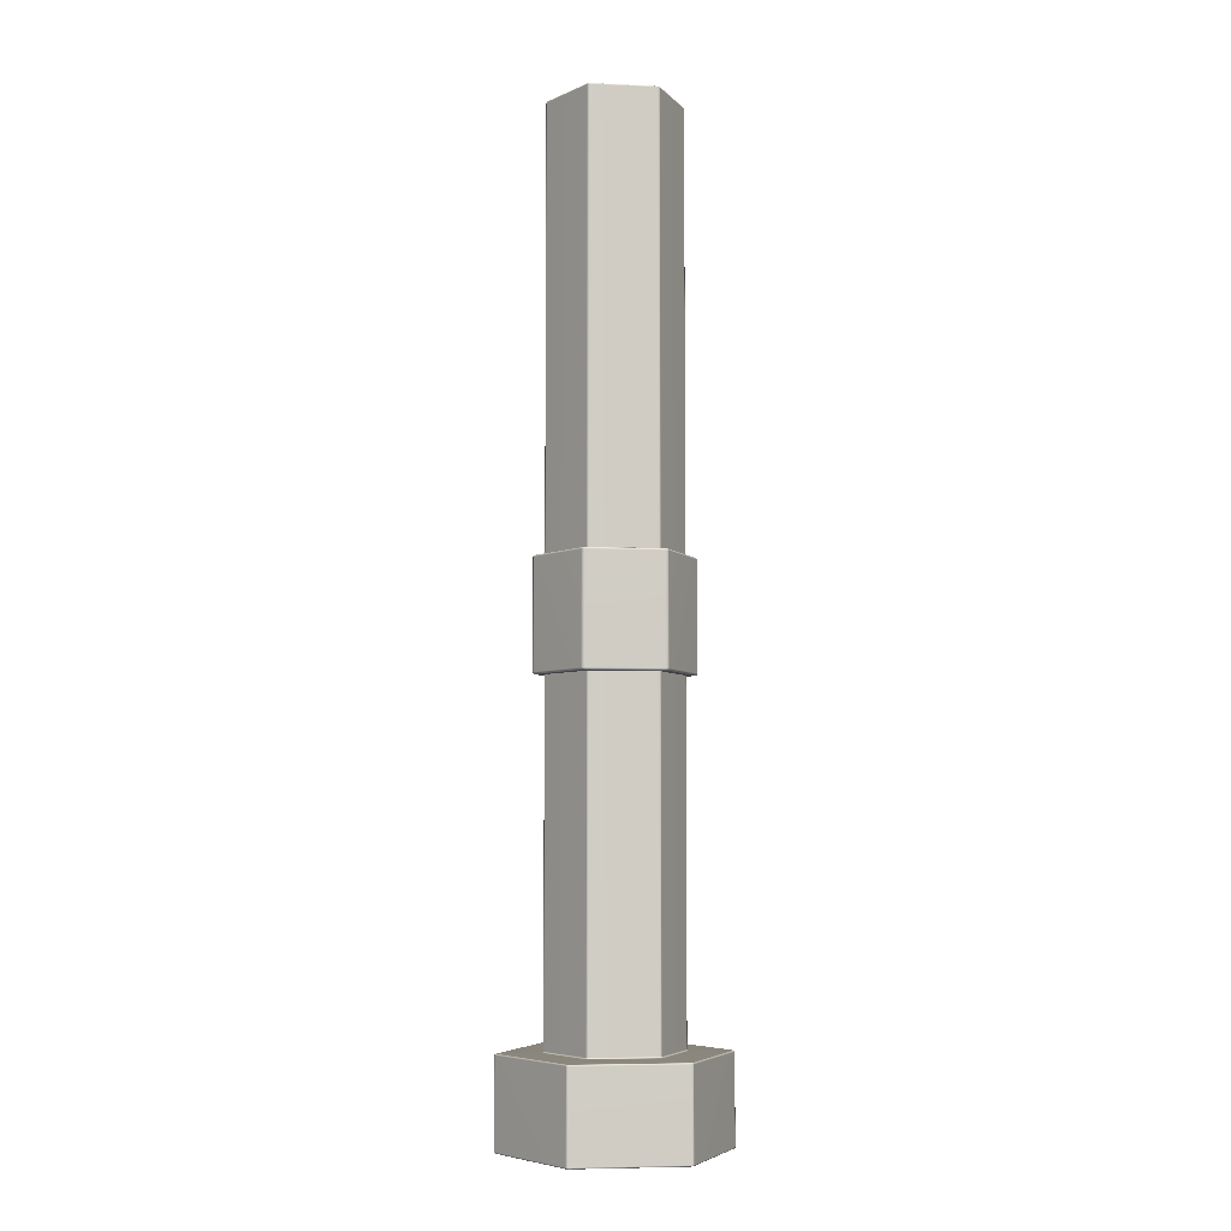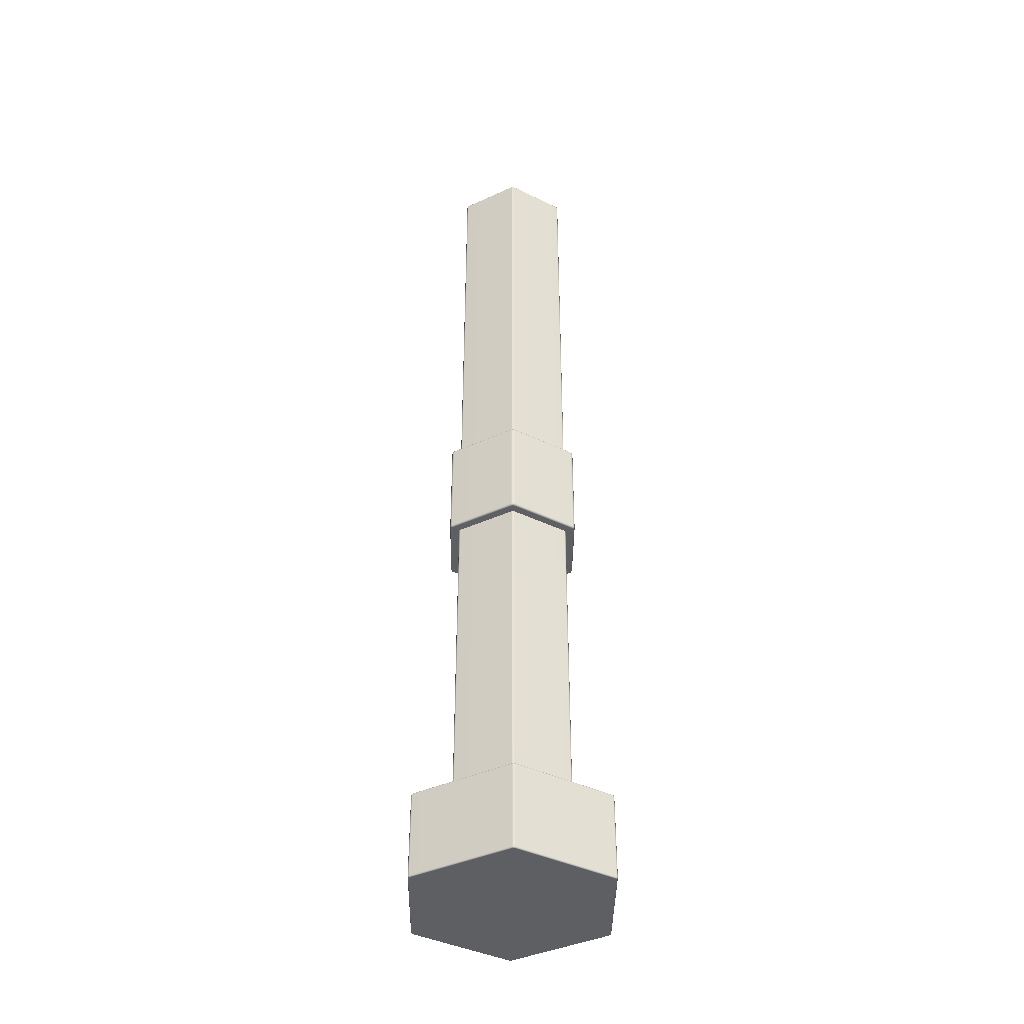
<metadata>
{"format":"obj","ext":"obj","renderer":"f3d","projection":"perspective","resolution":1024,"background":"white","views":[{"elev":-5.5,"azim":-127.7,"up":"+Y"},{"elev":-40.7,"azim":149.2,"up":"+Y"}]}
</metadata>
<code>
v 0.6898 4.894 0
v 0.3449 4.894 -0.5974
v -0.3449 4.894 -0.5974
v -0.6898 4.894 0
v -0.3449 4.894 0.5974
v 0.3449 4.894 0.5974
v 0.6946 4.4 0
v 0.3473 4.4 -0.6016
v -0.3473 4.4 -0.6016
v -0.6946 4.4 0
v -0.3473 4.4 0.6016
v 0.3473 4.4 0.6016
v 0.6898 3.906 0
v 0.3449 3.906 -0.5974
v -0.3449 3.906 -0.5974
v -0.6898 3.906 0
v -0.3449 3.906 0.5974
v 0.3449 3.906 0.5974
v -0 4.9 0
v -0 3.9 0
v 0.69 4.88 -0.01732
v 0.36 4.88 -0.5889
v 0.36 4.42 -0.5889
v 0.69 4.42 -0.01732
v 0.35 4.9 -0.5662
v 0.6654 4.9 -0.02
v 0.03464 4.9 -0.02
v 0.33 4.42 -0.6062
v 0.33 4.88 -0.6062
v -0.33 4.88 -0.6062
v -0.33 4.42 -0.6062
v 0.69 4.38 -0.01732
v 0.36 4.38 -0.5889
v 0.36 3.92 -0.5889
v 0.69 3.92 -0.01732
v 0.69 4.88 0.01732
v 0.69 4.42 0.01732
v 0.36 4.42 0.5889
v 0.36 4.88 0.5889
v -0.3154 4.9 -0.5862
v 0.3154 4.9 -0.5862
v -0 4.9 -0.04
v -0.36 4.42 -0.5889
v -0.36 4.88 -0.5889
v -0.69 4.88 -0.01732
v -0.69 4.42 -0.01732
v 0.33 4.38 -0.6062
v -0.33 4.38 -0.6062
v -0.33 3.92 -0.6062
v 0.33 3.92 -0.6062
v -0.6654 4.9 -0.02
v -0.35 4.9 -0.5662
v -0.03464 4.9 -0.02
v -0.69 4.42 0.01732
v -0.69 4.88 0.01732
v -0.36 4.88 0.5889
v -0.36 4.42 0.5889
v -0.36 4.38 -0.5889
v -0.69 4.38 -0.01732
v -0.69 3.92 -0.01732
v -0.36 3.92 -0.5889
v -0.35 4.9 0.5662
v -0.6654 4.9 0.02
v -0.03464 4.9 0.02
v -0.33 4.42 0.6062
v -0.33 4.88 0.6062
v 0.33 4.88 0.6062
v 0.33 4.42 0.6062
v -0.69 4.38 0.01732
v -0.36 4.38 0.5889
v -0.36 3.92 0.5889
v -0.69 3.92 0.01732
v 0.3154 4.9 0.5862
v -0.3154 4.9 0.5862
v -0 4.9 0.04
v -0.33 4.38 0.6062
v 0.33 4.38 0.6062
v 0.33 3.92 0.6062
v -0.33 3.92 0.6062
v 0.6654 4.9 0.02
v 0.35 4.9 0.5662
v 0.03464 4.9 0.02
v 0.36 4.38 0.5889
v 0.69 4.38 0.01732
v 0.69 3.92 0.01732
v 0.36 3.92 0.5889
v 0.6654 3.9 -0.02
v 0.35 3.9 -0.5662
v 0.03464 3.9 -0.02
v 0.3154 3.9 -0.5862
v -0.3154 3.9 -0.5862
v -0 3.9 -0.04
v -0.35 3.9 -0.5662
v -0.6654 3.9 -0.02
v -0.03464 3.9 -0.02
v -0.6654 3.9 0.02
v -0.35 3.9 0.5662
v -0.03464 3.9 0.02
v -0.3154 3.9 0.5862
v 0.3154 3.9 0.5862
v -0 3.9 0.04
v 0.35 3.9 0.5662
v 0.6654 3.9 0.02
v 0.03464 3.9 0.02
v 0.3473 4.88 -0.6016
v 0.3473 4.42 -0.6016
v 0.36 4.4 -0.5889
v 0.69 4.4 -0.01732
v 0.6946 4.42 0
v 0.6946 4.88 -0
v 0.6825 4.894 -0.01866
v 0.3574 4.894 -0.5817
v 0.6711 4.9 0
v 0.02887 4.9 0
v 0.01443 4.9 -0.025
v 0.3356 4.9 -0.5812
v 0.3251 4.894 -0.6004
v -0.3251 4.894 -0.6004
v -0.3473 4.88 -0.6016
v -0.3473 4.42 -0.6016
v -0.33 4.4 -0.6062
v 0.33 4.4 -0.6062
v 0.3473 4.38 -0.6016
v 0.3473 3.92 -0.6016
v 0.3574 3.906 -0.5817
v 0.6825 3.906 -0.01866
v 0.6946 3.92 0
v 0.6946 4.38 0
v 0.69 4.4 0.01732
v 0.36 4.4 0.5889
v 0.3473 4.42 0.6016
v 0.3473 4.88 0.6016
v 0.3574 4.894 0.5817
v 0.6825 4.894 0.01866
v -0.01443 4.9 -0.025
v -0.3356 4.9 -0.5812
v -0.3574 4.894 -0.5817
v -0.6825 4.894 -0.01866
v -0.6946 4.88 0
v -0.6946 4.42 0
v -0.69 4.4 -0.01732
v -0.36 4.4 -0.5889
v -0.3473 4.38 -0.6016
v -0.3473 3.92 -0.6016
v -0.3251 3.906 -0.6004
v 0.3251 3.906 -0.6004
v -0.02887 4.9 0
v -0.6711 4.9 0
v -0.6825 4.894 0.01866
v -0.3574 4.894 0.5817
v -0.3473 4.88 0.6016
v -0.3473 4.42 0.6016
v -0.36 4.4 0.5889
v -0.69 4.4 0.01732
v -0.6946 4.38 0
v -0.6946 3.92 0
v -0.6825 3.906 -0.01866
v -0.3574 3.906 -0.5817
v -0.01443 4.9 0.025
v -0.3356 4.9 0.5812
v -0.3251 4.894 0.6004
v 0.3251 4.894 0.6004
v 0.33 4.4 0.6062
v -0.33 4.4 0.6062
v -0.3473 4.38 0.6016
v -0.3473 3.92 0.6016
v -0.3574 3.906 0.5817
v -0.6825 3.906 0.01866
v 0.01443 4.9 0.025
v 0.3356 4.9 0.5812
v 0.3473 4.38 0.6016
v 0.3473 3.92 0.6016
v 0.3251 3.906 0.6004
v -0.3251 3.906 0.6004
v 0.6825 3.906 0.01866
v 0.3574 3.906 0.5817
v 0.3356 3.9 -0.5812
v 0.01443 3.9 -0.025
v 0.02887 3.9 0
v 0.6711 3.9 0
v -0.3356 3.9 -0.5812
v -0.01443 3.9 -0.025
v -0.6711 3.9 0
v -0.02887 3.9 0
v -0.3356 3.9 0.5812
v -0.01443 3.9 0.025
v 0.3356 3.9 0.5812
v 0.01443 3.9 0.025
v -0 8.8 -0
v 0.5928 8.796 0
v 0.2964 8.796 0.5134
v -0.2964 8.796 0.5134
v -0.5928 8.796 -0
v -0.2964 8.796 -0.5134
v 0.2964 8.796 -0.5134
v 0.6013 0.804 0
v 0.3007 0.804 0.5207
v -0.3007 0.804 0.5207
v -0.6013 0.804 -0
v -0.3007 0.804 -0.5207
v 0.3007 0.804 -0.5207
v -0.9928 0.004017 -0
v -0 0 -0
v -0.4964 0.004017 -0.8598
v -0.4964 0.004017 0.8598
v 0.4964 0.004017 0.8598
v 0.9928 0.004017 0
v 0.4964 0.004017 -0.8598
v 0.4964 0.796 0.8598
v 0.9928 0.796 0
v -0.4964 0.796 0.8598
v -0.9928 0.796 -0
v -0.4964 0.796 -0.8598
v 0.4964 0.796 -0.8598
v 0.02425 8.8 0.014
v 0.5758 8.8 0.014
v 0.3 8.8 0.4916
v 0.5758 8.8 -0.014
v 0.02425 8.8 -0.014
v 0.3 8.8 -0.4916
v 0.307 8.786 0.5075
v 0.593 8.786 0.01212
v 0.593 0.814 0.01212
v 0.307 0.814 0.5075
v -0 8.8 0.028
v 0.2758 8.8 0.5056
v -0.2758 8.8 0.5056
v -0.286 8.786 0.5196
v 0.286 8.786 0.5196
v 0.286 0.814 0.5196
v -0.286 0.814 0.5196
v -0.02425 8.8 0.014
v -0.3 8.8 0.4916
v -0.5758 8.8 0.014
v -0.593 8.786 0.01212
v -0.307 8.786 0.5075
v -0.307 0.814 0.5075
v -0.593 0.814 0.01212
v -0.02425 8.8 -0.014
v -0.5758 8.8 -0.014
v -0.3 8.8 -0.4916
v -0.307 8.786 -0.5075
v -0.593 8.786 -0.01212
v -0.593 0.814 -0.01212
v -0.307 0.814 -0.5075
v -0 8.8 -0.028
v -0.2758 8.8 -0.5056
v 0.2758 8.8 -0.5056
v 0.286 8.786 -0.5196
v -0.286 8.786 -0.5196
v -0.286 0.814 -0.5196
v 0.286 0.814 -0.5196
v 0.593 8.786 -0.01212
v 0.307 8.786 -0.5075
v 0.307 0.814 -0.5075
v 0.593 0.814 -0.01212
v 0.3162 0.8 0.5196
v 0.6081 0.8 0.014
v 0.9758 0.8 0.014
v 0.5 0.8 0.838
v -0.2919 0.8 0.5336
v 0.2919 0.8 0.5336
v 0.4758 0.8 0.852
v -0.4758 0.8 0.852
v -0.6081 0.8 0.014
v -0.3162 0.8 0.5196
v -0.5 0.8 0.838
v -0.9758 0.8 0.014
v -0.3162 0.8 -0.5196
v -0.6081 0.8 -0.014
v -0.9758 0.8 -0.014
v -0.5 0.8 -0.838
v 0.2919 0.8 -0.5336
v -0.2919 0.8 -0.5336
v -0.4758 0.8 -0.852
v 0.4758 0.8 -0.852
v 0.6081 0.8 -0.014
v 0.3162 0.8 -0.5196
v 0.5 0.8 -0.838
v 0.9758 0.8 -0.014
v -0.9758 0 -0.014
v -0.02425 0 -0.014
v -0.5 0 -0.838
v -0.02425 0 0.014
v -0.9758 0 0.014
v -0.5 0 0.838
v -0.4758 0 -0.852
v -0 0 -0.028
v 0.4758 0 -0.852
v -0.993 0.014 -0.01212
v -0.507 0.014 -0.8539
v -0.507 0.786 -0.8539
v -0.993 0.786 -0.01212
v -0 0 0.028
v -0.4758 0 0.852
v 0.4758 0 0.852
v -0.507 0.014 0.8539
v -0.993 0.014 0.01212
v -0.993 0.786 0.01212
v -0.507 0.786 0.8539
v 0.02425 0 0.014
v 0.5 0 0.838
v 0.9758 0 0.014
v 0.993 0.014 0.01212
v 0.507 0.014 0.8539
v 0.507 0.786 0.8539
v 0.993 0.786 0.01212
v 0.02425 0 -0.014
v 0.9758 0 -0.014
v 0.5 0 -0.838
v 0.486 0.014 0.866
v -0.486 0.014 0.866
v -0.486 0.786 0.866
v 0.486 0.786 0.866
v -0.486 0.014 -0.866
v 0.486 0.014 -0.866
v 0.486 0.786 -0.866
v -0.486 0.786 -0.866
v 0.507 0.014 -0.8539
v 0.993 0.014 -0.01212
v 0.993 0.786 -0.01212
v 0.507 0.786 -0.8539
v 0.5877 8.796 0.01306
v 0.3052 8.796 0.5025
v 0.2899 8.8 0.5021
v 0.0101 8.8 0.0175
v 0.02021 8.8 -0
v 0.5798 8.8 -0
v 0.0101 8.8 -0.0175
v 0.2899 8.8 -0.5021
v 0.3052 8.796 -0.5025
v 0.5877 8.796 -0.01306
v 0.5962 8.786 0
v 0.5962 0.814 0
v 0.5972 0.8041 0.01306
v 0.3099 0.8041 0.5107
v 0.2981 0.814 0.5164
v 0.2981 8.786 0.5164
v 0.2826 8.796 0.5155
v -0.2826 8.796 0.5155
v -0.2899 8.8 0.5021
v -0.0101 8.8 0.0175
v 0.2873 0.8041 0.5237
v -0.2873 0.8041 0.5237
v -0.2981 0.814 0.5164
v -0.2981 8.786 0.5164
v -0.3052 8.796 0.5025
v -0.5877 8.796 0.01306
v -0.5798 8.8 -0
v -0.02021 8.8 -0
v -0.3099 0.8041 0.5107
v -0.5972 0.8041 0.01306
v -0.5962 0.814 -0
v -0.5962 8.786 -0
v -0.5877 8.796 -0.01306
v -0.3052 8.796 -0.5025
v -0.2899 8.8 -0.5021
v -0.0101 8.8 -0.0175
v -0.5972 0.8041 -0.01306
v -0.3099 0.8041 -0.5107
v -0.2981 0.814 -0.5164
v -0.2981 8.786 -0.5164
v -0.2826 8.796 -0.5155
v 0.2826 8.796 -0.5155
v -0.2873 0.8041 -0.5237
v 0.2873 0.8041 -0.5237
v 0.2981 0.814 -0.5164
v 0.2981 8.786 -0.5164
v 0.3099 0.8041 -0.5107
v 0.5972 0.8041 -0.01306
v 0.6121 0.8 0
v 0.9798 0.8 0
v 0.9877 0.7959 0.01306
v 0.5052 0.7959 0.8489
v 0.4899 0.8 0.8485
v 0.3061 0.8 0.5301
v 0.4825 0.7959 0.8619
v -0.4825 0.7959 0.8619
v -0.4899 0.8 0.8485
v -0.3061 0.8 0.5301
v -0.5052 0.7959 0.8489
v -0.9877 0.7959 0.01306
v -0.9798 0.8 -0
v -0.6121 0.8 -0
v -0.9877 0.7959 -0.01306
v -0.5052 0.7959 -0.8489
v -0.4899 0.8 -0.8485
v -0.3061 0.8 -0.5301
v -0.4825 0.7959 -0.8619
v 0.4825 0.7959 -0.8619
v 0.4899 0.8 -0.8485
v 0.3061 0.8 -0.5301
v 0.5052 0.7959 -0.8489
v 0.9877 0.7959 -0.01306
v -0.0101 0 -0.0175
v -0.4899 0 -0.8485
v -0.5052 0.004101 -0.8489
v -0.9877 0.004101 -0.01306
v -0.9798 0 -0
v -0.02021 0 -0
v -0.9877 0.004101 0.01306
v -0.5052 0.004101 0.8489
v -0.4899 0 0.8485
v -0.0101 0 0.0175
v 0.0101 0 -0.0175
v 0.4899 0 -0.8485
v 0.4825 0.004101 -0.8619
v -0.4825 0.004101 -0.8619
v -0.4981 0.014 -0.8628
v -0.4981 0.786 -0.8628
v -0.9962 0.786 -0
v -0.9962 0.014 -0
v -0.4825 0.004101 0.8619
v 0.4825 0.004101 0.8619
v 0.4899 0 0.8485
v 0.0101 0 0.0175
v -0.4981 0.786 0.8628
v -0.4981 0.014 0.8628
v 0.5052 0.004101 0.8489
v 0.9877 0.004101 0.01306
v 0.9798 0 -0
v 0.02021 0 -0
v 0.4981 0.014 0.8628
v 0.4981 0.786 0.8628
v 0.9962 0.786 0
v 0.9962 0.014 0
v 0.9877 0.004101 -0.01306
v 0.5052 0.004101 -0.8489
v 0.4981 0.014 -0.8628
v 0.4981 0.786 -0.8628
f 24 23 22 21
f 28 31 30 29
f 43 46 45 44
f 54 57 56 55
f 65 68 67 66
f 38 37 36 39
f 35 34 33 32
f 50 49 48 47
f 61 60 59 58
f 72 71 70 69
f 79 78 77 76
f 86 85 84 83
f 26 25 27
f 81 80 82
f 74 73 75
f 63 62 64
f 52 51 53
f 41 40 42
f 88 87 89
f 91 90 92
f 94 93 95
f 97 96 98
f 100 99 101
f 103 102 104
f 106 105 22 23
f 105 2 112 22
f 107 8 106 23
f 108 107 23 24
f 109 7 108 24
f 110 109 24 21
f 111 1 110 21
f 112 111 21 22
f 114 113 26 27
f 113 1 111 26
f 115 19 114 27
f 116 115 27 25
f 112 2 116 25
f 111 112 25 26
f 118 117 29 30
f 117 2 105 29
f 119 3 118 30
f 120 119 30 31
f 121 9 120 31
f 122 121 31 28
f 106 8 122 28
f 105 106 28 29
f 124 123 33 34
f 123 8 107 33
f 125 14 124 34
f 126 125 34 35
f 127 13 126 35
f 128 127 35 32
f 108 7 128 32
f 107 108 32 33
f 130 129 37 38
f 129 7 109 37
f 131 12 130 38
f 132 131 38 39
f 133 6 132 39
f 134 133 39 36
f 110 1 134 36
f 109 110 36 37
f 115 116 41 42
f 116 2 117 41
f 135 19 115 42
f 136 135 42 40
f 118 3 136 40
f 117 118 40 41
f 138 137 44 45
f 137 3 119 44
f 139 4 138 45
f 140 139 45 46
f 141 10 140 46
f 142 141 46 43
f 120 9 142 43
f 119 120 43 44
f 144 143 48 49
f 143 9 121 48
f 145 15 144 49
f 146 145 49 50
f 124 14 146 50
f 123 124 50 47
f 122 8 123 47
f 121 122 47 48
f 135 136 52 53
f 136 3 137 52
f 147 19 135 53
f 148 147 53 51
f 138 4 148 51
f 137 138 51 52
f 150 149 55 56
f 149 4 139 55
f 151 5 150 56
f 152 151 56 57
f 153 11 152 57
f 154 153 57 54
f 140 10 154 54
f 139 140 54 55
f 156 155 59 60
f 155 10 141 59
f 157 16 156 60
f 158 157 60 61
f 144 15 158 61
f 143 144 61 58
f 142 9 143 58
f 141 142 58 59
f 147 148 63 64
f 148 4 149 63
f 159 19 147 64
f 160 159 64 62
f 150 5 160 62
f 149 150 62 63
f 162 161 66 67
f 161 5 151 66
f 132 6 162 67
f 131 132 67 68
f 163 12 131 68
f 164 163 68 65
f 152 11 164 65
f 151 152 65 66
f 166 165 70 71
f 165 11 153 70
f 167 17 166 71
f 168 167 71 72
f 156 16 168 72
f 155 156 72 69
f 154 10 155 69
f 153 154 69 70
f 159 160 74 75
f 160 5 161 74
f 169 19 159 75
f 170 169 75 73
f 162 6 170 73
f 161 162 73 74
f 172 171 77 78
f 171 12 163 77
f 173 18 172 78
f 174 173 78 79
f 166 17 174 79
f 165 166 79 76
f 164 11 165 76
f 163 164 76 77
f 169 170 81 82
f 170 6 133 81
f 114 19 169 82
f 113 114 82 80
f 134 1 113 80
f 133 134 80 81
f 127 128 84 85
f 128 7 129 84
f 175 13 127 85
f 176 175 85 86
f 172 18 176 86
f 171 172 86 83
f 130 12 171 83
f 129 130 83 84
f 178 177 88 89
f 177 14 125 88
f 179 20 178 89
f 180 179 89 87
f 126 13 180 87
f 125 126 87 88
f 182 181 91 92
f 181 15 145 91
f 178 20 182 92
f 177 178 92 90
f 146 14 177 90
f 145 146 90 91
f 184 183 94 95
f 183 16 157 94
f 182 20 184 95
f 181 182 95 93
f 158 15 181 93
f 157 158 93 94
f 186 185 97 98
f 185 17 167 97
f 184 20 186 98
f 183 184 98 96
f 168 16 183 96
f 167 168 96 97
f 188 187 100 101
f 187 18 173 100
f 186 20 188 101
f 185 186 101 99
f 174 17 185 99
f 173 174 99 100
f 179 180 103 104
f 180 13 175 103
f 188 20 179 104
f 187 188 104 102
f 176 18 187 102
f 175 176 102 103
f 217 216 215
f 227 226 225
f 234 233 232
f 241 240 239
f 248 247 246
f 218 220 219
f 224 223 222 221
f 229 228 231 230
f 238 237 236 235
f 245 244 243 242
f 252 251 250 249
f 256 255 254 253
f 283 282 281
f 285 284 286
f 303 302 301
f 294 296 295
f 289 288 287
f 308 310 309
f 307 306 305 304
f 314 313 312 311
f 300 299 298 297
f 292 291 290 293
f 317 316 315 318
f 322 321 320 319
f 270 269 272 271
f 266 265 268 267
f 263 262 261 264
f 280 279 278 277
f 258 257 260 259
f 276 275 274 273
f 324 323 216 217
f 323 190 328 216
f 325 191 324 217
f 326 325 217 215
f 327 189 326 215
f 328 327 215 216
f 330 329 219 220
f 329 189 327 219
f 331 195 330 220
f 332 331 220 218
f 328 190 332 218
f 327 328 218 219
f 334 333 222 223
f 333 190 323 222
f 335 196 334 223
f 336 335 223 224
f 337 197 336 224
f 338 337 224 221
f 324 191 338 221
f 323 324 221 222
f 340 339 226 227
f 339 191 325 226
f 341 192 340 227
f 342 341 227 225
f 326 189 342 225
f 325 326 225 226
f 337 338 229 230
f 338 191 339 229
f 343 197 337 230
f 344 343 230 231
f 345 198 344 231
f 346 345 231 228
f 340 192 346 228
f 339 340 228 229
f 348 347 233 234
f 347 192 341 233
f 349 193 348 234
f 350 349 234 232
f 342 189 350 232
f 341 342 232 233
f 345 346 236 237
f 346 192 347 236
f 351 198 345 237
f 352 351 237 238
f 353 199 352 238
f 354 353 238 235
f 348 193 354 235
f 347 348 235 236
f 356 355 240 241
f 355 193 349 240
f 357 194 356 241
f 358 357 241 239
f 350 189 358 239
f 349 350 239 240
f 353 354 243 244
f 354 193 355 243
f 359 199 353 244
f 360 359 244 245
f 361 200 360 245
f 362 361 245 242
f 356 194 362 242
f 355 356 242 243
f 364 363 247 248
f 363 194 357 247
f 330 195 364 248
f 329 330 248 246
f 358 189 329 246
f 357 358 246 247
f 361 362 250 251
f 362 194 363 250
f 365 200 361 251
f 366 365 251 252
f 367 201 366 252
f 368 367 252 249
f 364 195 368 249
f 363 364 249 250
f 367 368 254 255
f 368 195 331 254
f 369 201 367 255
f 370 369 255 256
f 334 196 370 256
f 333 334 256 253
f 332 190 333 253
f 331 332 253 254
f 372 371 258 259
f 371 196 335 258
f 373 210 372 259
f 374 373 259 260
f 375 209 374 260
f 376 375 260 257
f 336 197 376 257
f 335 336 257 258
f 375 376 262 263
f 376 197 343 262
f 377 209 375 263
f 378 377 263 264
f 379 211 378 264
f 380 379 264 261
f 344 198 380 261
f 343 344 261 262
f 379 380 266 267
f 380 198 351 266
f 381 211 379 267
f 382 381 267 268
f 383 212 382 268
f 384 383 268 265
f 352 199 384 265
f 351 352 265 266
f 383 384 270 271
f 384 199 359 270
f 385 212 383 271
f 386 385 271 272
f 387 213 386 272
f 388 387 272 269
f 360 200 388 269
f 359 360 269 270
f 387 388 274 275
f 388 200 365 274
f 389 213 387 275
f 390 389 275 276
f 391 214 390 276
f 392 391 276 273
f 366 201 392 273
f 365 366 273 274
f 391 392 278 279
f 392 201 369 278
f 393 214 391 279
f 394 393 279 280
f 372 210 394 280
f 371 372 280 277
f 370 196 371 277
f 369 370 277 278
f 396 395 282 283
f 395 203 400 282
f 397 204 396 283
f 398 397 283 281
f 399 202 398 281
f 400 399 281 282
f 402 401 285 286
f 401 202 399 285
f 403 205 402 286
f 404 403 286 284
f 400 203 404 284
f 399 400 284 285
f 406 405 288 289
f 405 203 395 288
f 407 208 406 289
f 408 407 289 287
f 396 204 408 287
f 395 396 287 288
f 410 409 291 292
f 409 204 397 291
f 386 213 410 292
f 385 386 292 293
f 411 212 385 293
f 412 411 293 290
f 398 202 412 290
f 397 398 290 291
f 414 413 295 296
f 413 205 403 295
f 415 206 414 296
f 416 415 296 294
f 404 203 416 294
f 403 404 294 295
f 411 412 298 299
f 412 202 401 298
f 382 212 411 299
f 381 382 299 300
f 417 211 381 300
f 418 417 300 297
f 402 205 418 297
f 401 402 297 298
f 420 419 302 303
f 419 206 415 302
f 421 207 420 303
f 422 421 303 301
f 416 203 422 301
f 415 416 301 302
f 424 423 305 306
f 423 206 419 305
f 374 209 424 306
f 373 374 306 307
f 425 210 373 307
f 426 425 307 304
f 420 207 426 304
f 419 420 304 305
f 428 427 309 310
f 427 207 421 309
f 406 208 428 310
f 405 406 310 308
f 422 203 405 308
f 421 422 308 309
f 417 418 312 313
f 418 205 413 312
f 378 211 417 313
f 377 378 313 314
f 424 209 377 314
f 423 424 314 311
f 414 206 423 311
f 413 414 311 312
f 430 429 316 317
f 429 208 407 316
f 390 214 430 317
f 389 390 317 318
f 410 213 389 318
f 409 410 318 315
f 408 204 409 315
f 407 408 315 316
f 425 426 320 321
f 426 207 427 320
f 394 210 425 321
f 393 394 321 322
f 430 214 393 322
f 429 430 322 319
f 428 208 429 319
f 427 428 319 320

</code>
